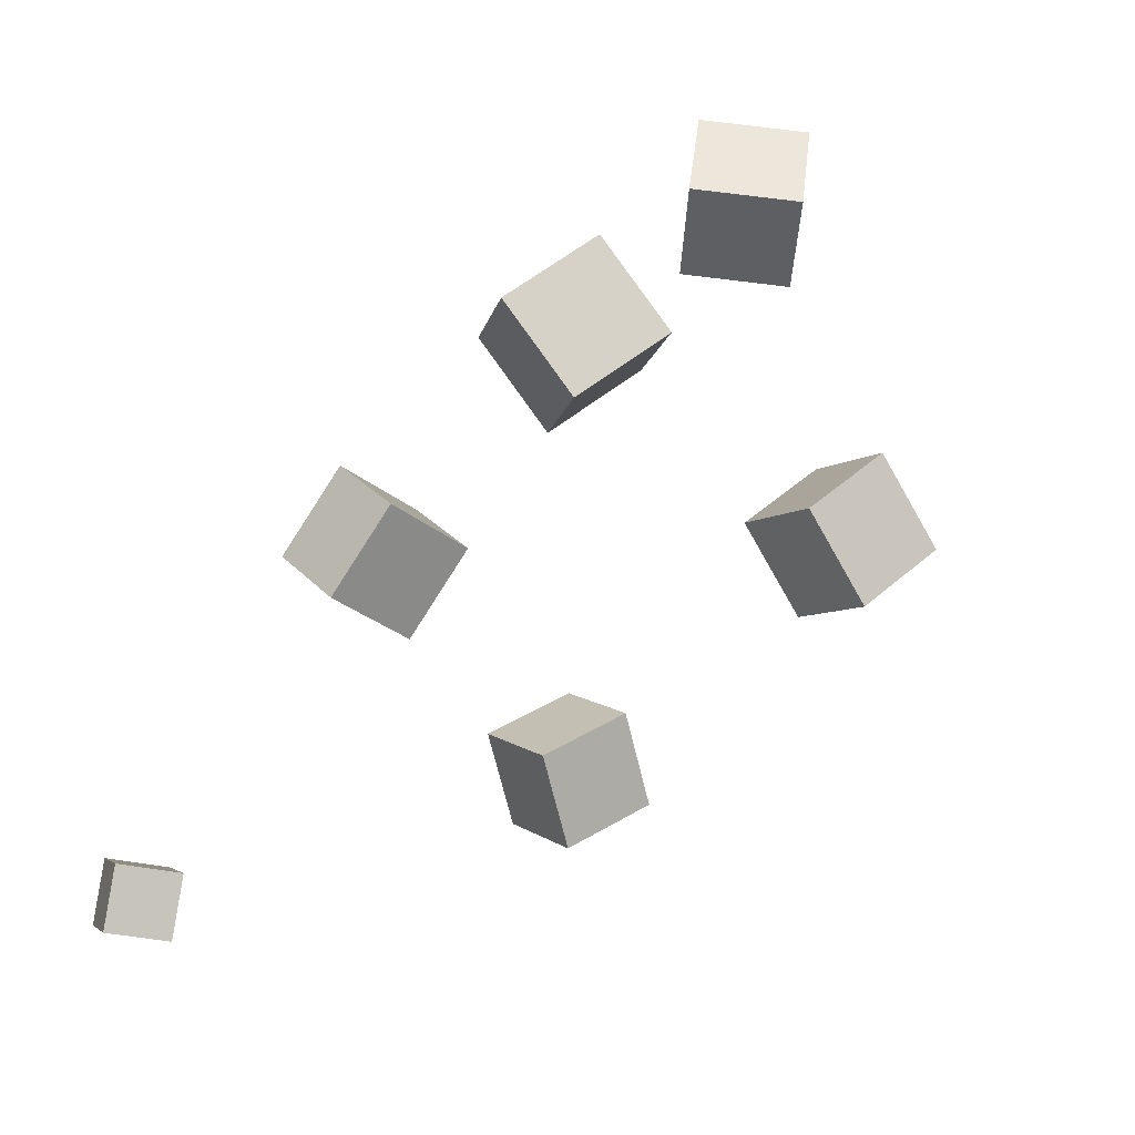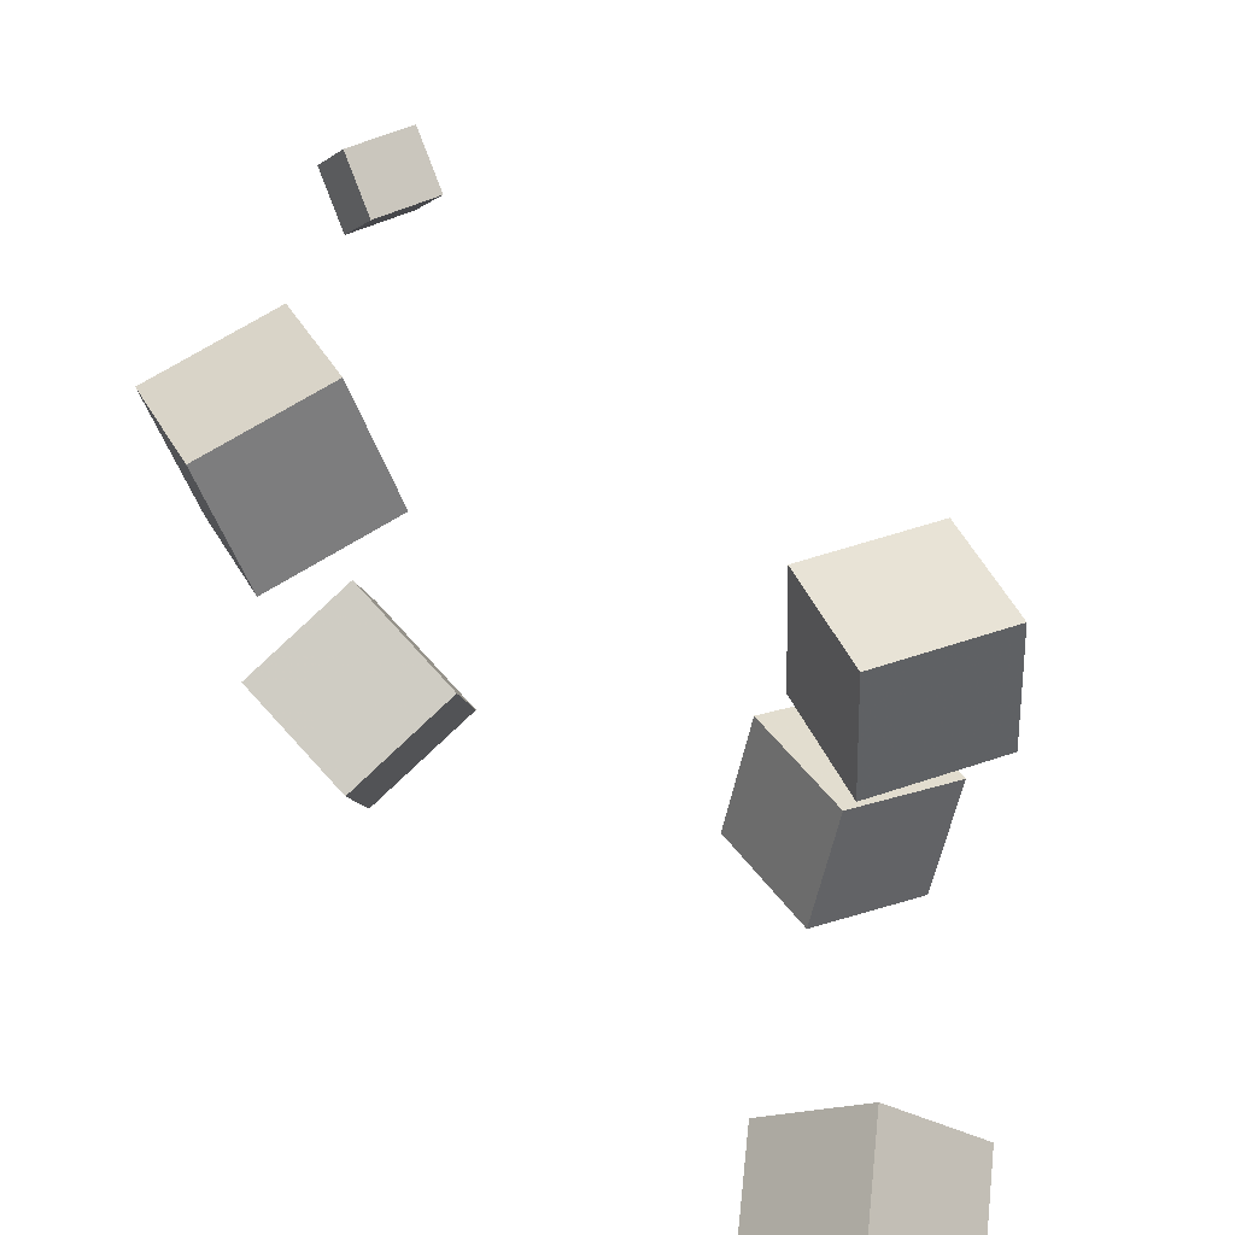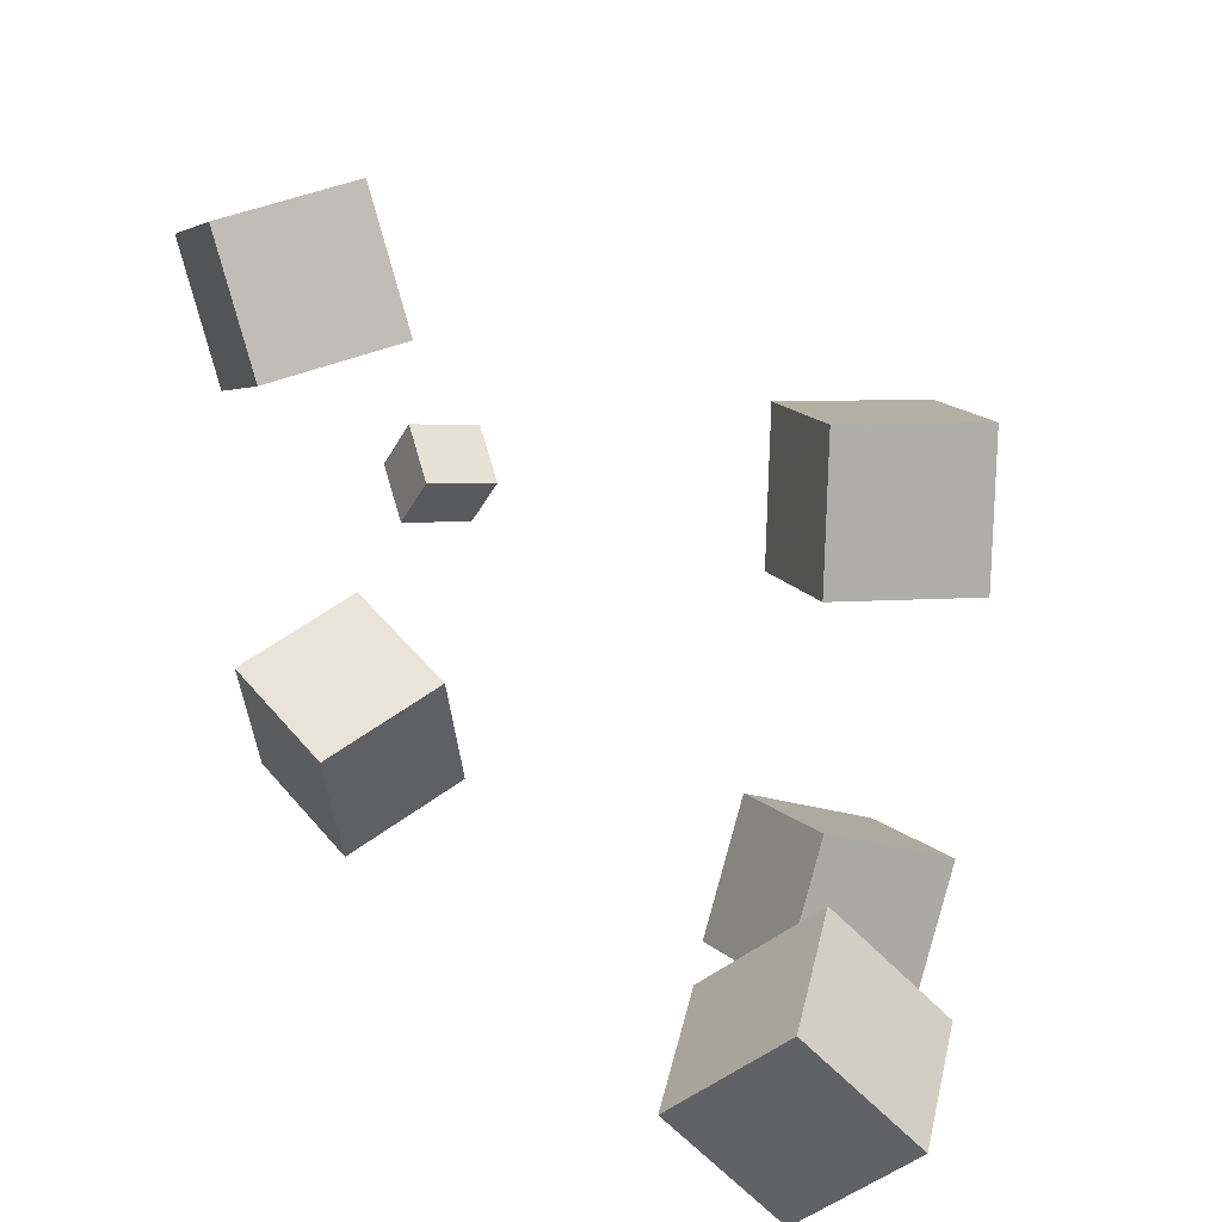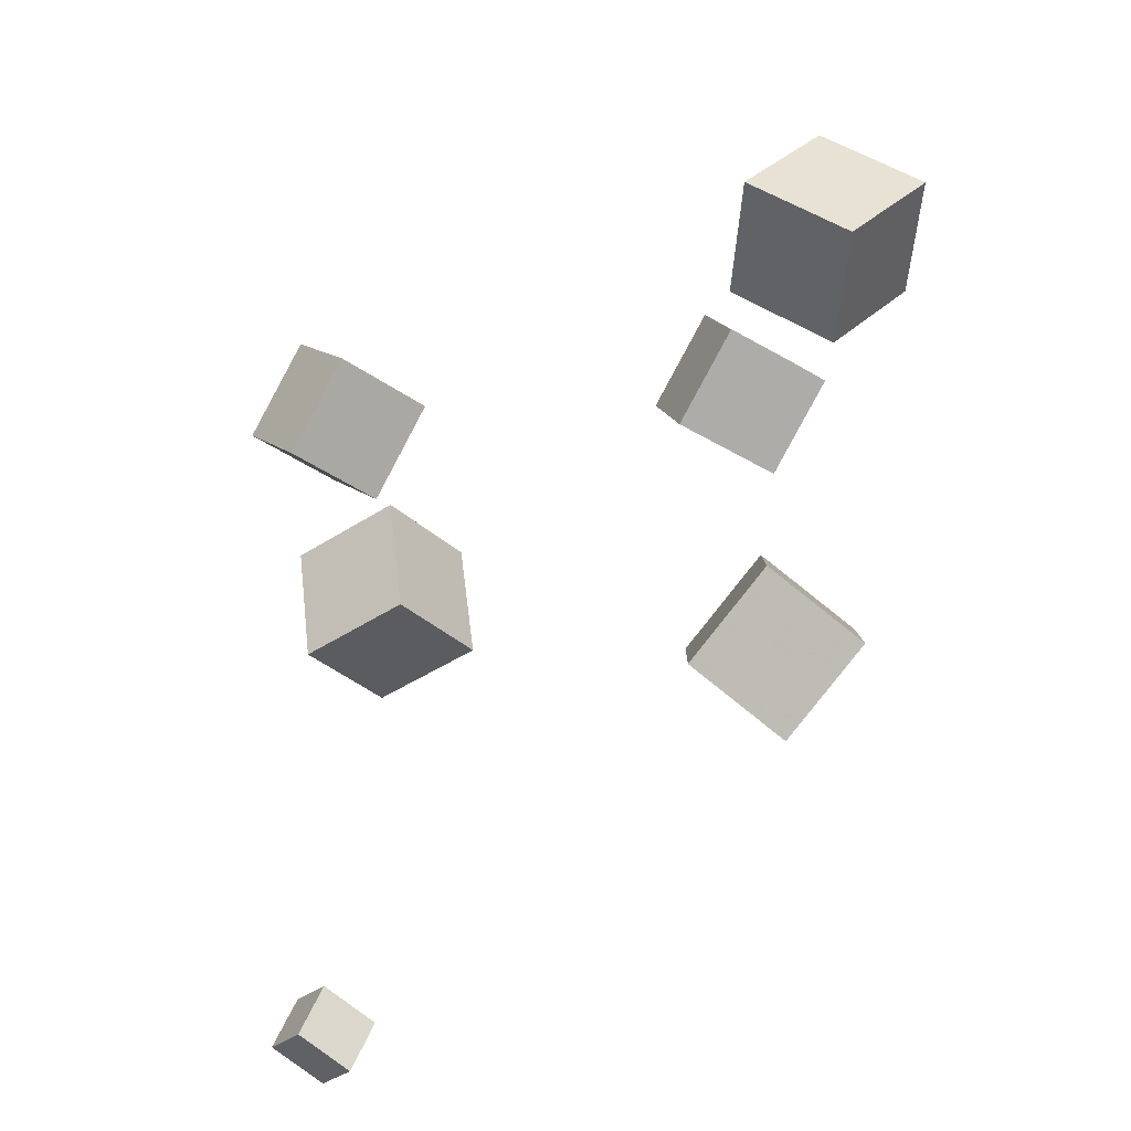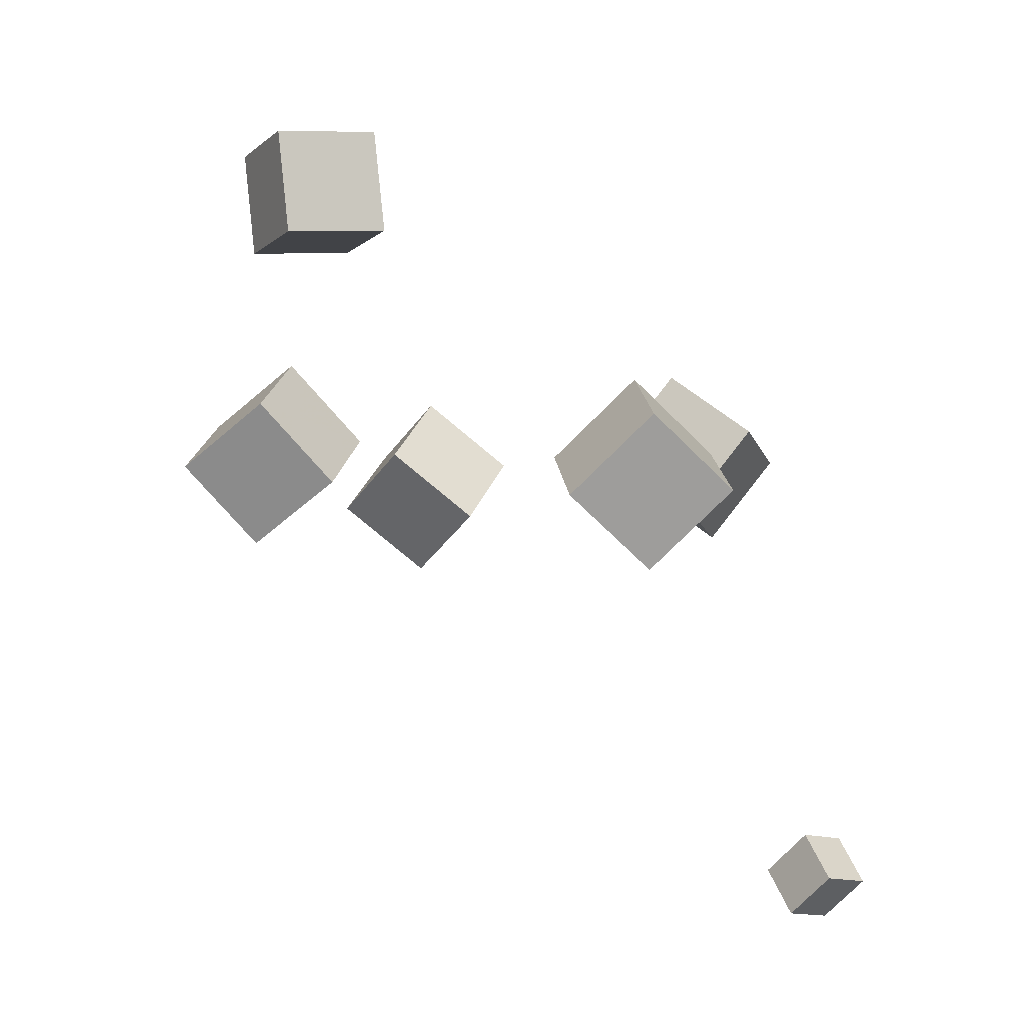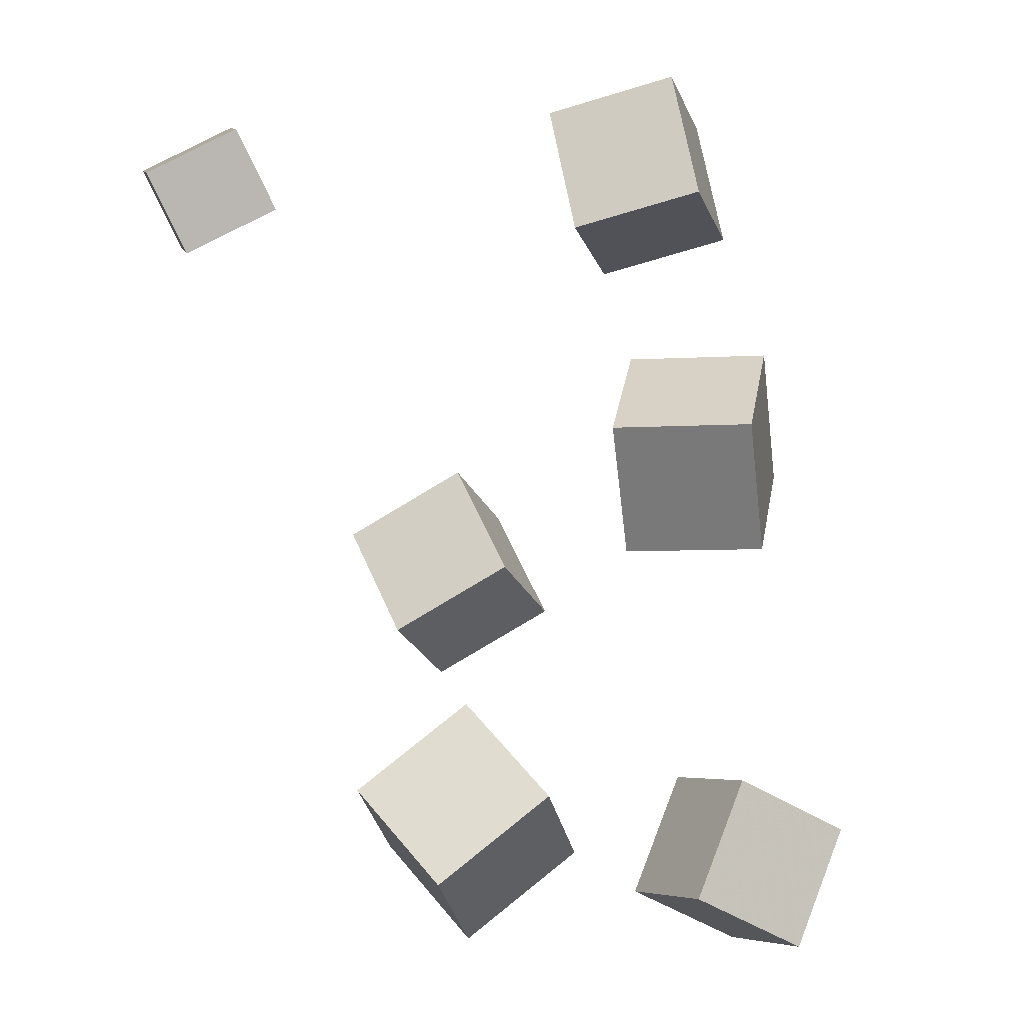
<metadata>
{"format":"obj","ext":"obj","renderer":"f3d","projection":"perspective","resolution":1024,"background":"white","views":[{"elev":-41.5,"azim":-136.2,"up":"+Y"},{"elev":74.5,"azim":-169.5,"up":"+Z"},{"elev":43.2,"azim":-163.7,"up":"+Z"},{"elev":45.4,"azim":176.0,"up":"+Y"},{"elev":-8.0,"azim":21.0,"up":"+Y"},{"elev":-57.4,"azim":59.6,"up":"+Z"}]}
</metadata>
<code>
v -0.2679 0.2129 -0.001898
v -0.2022 0.212 0.06005
v -0.2748 0.3027 0.006758
v -0.2091 0.3018 0.06871
v -0.2053 0.2241 -0.06806
v -0.1397 0.2232 -0.006111
v -0.2122 0.3139 -0.05941
v -0.1465 0.3129 0.002546
f 1.0 7.0 5.0
f 1.0 3.0 7.0
f 1.0 4.0 3.0
f 1.0 2.0 4.0
f 3.0 8.0 7.0
f 3.0 4.0 8.0
f 5.0 7.0 8.0
f 5.0 8.0 6.0
f 1.0 5.0 6.0
f 1.0 6.0 2.0
f 2.0 6.0 8.0
f 2.0 8.0 4.0
v 0.1924 -0.01685 0.107
v 0.127 -0.07395 0.1081
v 0.1482 0.03482 0.1615
v 0.08282 -0.02228 0.1626
v 0.2292 -0.05767 0.1755
v 0.1638 -0.1148 0.1766
v 0.185 -0.006006 0.23
v 0.1196 -0.0631 0.2311
f 9.0 15.0 13.0
f 9.0 11.0 15.0
f 9.0 12.0 11.0
f 9.0 10.0 12.0
f 11.0 16.0 15.0
f 11.0 12.0 16.0
f 13.0 15.0 16.0
f 13.0 16.0 14.0
f 9.0 13.0 14.0
f 9.0 14.0 10.0
f 10.0 14.0 16.0
f 10.0 16.0 12.0
v -0.1716 -0.06291 -0.167
v -0.1041 -0.02183 -0.1247
v -0.2305 -0.007782 -0.1266
v -0.1629 0.0333 -0.08432
v -0.1643 -0.005788 -0.2342
v -0.09674 0.03529 -0.1919
v -0.2231 0.04934 -0.1938
v -0.1556 0.09042 -0.1515
f 17.0 23.0 21.0
f 17.0 19.0 23.0
f 17.0 20.0 19.0
f 17.0 18.0 20.0
f 19.0 24.0 23.0
f 19.0 20.0 24.0
f 21.0 23.0 24.0
f 21.0 24.0 22.0
f 17.0 21.0 22.0
f 17.0 22.0 18.0
f 18.0 22.0 24.0
f 18.0 24.0 20.0
v 0.1481 -0.3449 -0.2225
v 0.1872 -0.3133 -0.2059
v 0.1689 -0.3481 -0.2651
v 0.2079 -0.3165 -0.2485
v 0.1725 -0.3827 -0.2078
v 0.2115 -0.3511 -0.1911
v 0.1932 -0.386 -0.2504
v 0.2323 -0.3544 -0.2338
f 25.0 31.0 29.0
f 25.0 27.0 31.0
f 25.0 28.0 27.0
f 25.0 26.0 28.0
f 27.0 32.0 31.0
f 27.0 28.0 32.0
f 29.0 31.0 32.0
f 29.0 32.0 30.0
f 25.0 29.0 30.0
f 25.0 30.0 26.0
f 26.0 30.0 32.0
f 26.0 32.0 28.0
v 0.13 -0.03766 -0.0434
v 0.06019 0.01487 -0.04781
v 0.1253 -0.0513 -0.132
v 0.05553 0.001232 -0.1364
v 0.1806 0.02847 -0.05623
v 0.1108 0.081 -0.06065
v 0.1759 0.01483 -0.1449
v 0.1061 0.06736 -0.1493
f 33.0 39.0 37.0
f 33.0 35.0 39.0
f 33.0 36.0 35.0
f 33.0 34.0 36.0
f 35.0 40.0 39.0
f 35.0 36.0 40.0
f 37.0 39.0 40.0
f 37.0 40.0 38.0
f 33.0 37.0 38.0
f 33.0 38.0 34.0
f 34.0 38.0 40.0
f 34.0 40.0 36.0
v -0.1962 -0.02853 0.06778
v -0.1855 -0.07472 0.143
v -0.2399 0.03131 0.1108
v -0.2292 -0.01488 0.186
v -0.1197 0.01571 0.08399
v -0.109 -0.03049 0.1592
v -0.1634 0.07555 0.127
v -0.1527 0.02935 0.2022
f 41.0 47.0 45.0
f 41.0 43.0 47.0
f 41.0 44.0 43.0
f 41.0 42.0 44.0
f 43.0 48.0 47.0
f 43.0 44.0 48.0
f 45.0 47.0 48.0
f 45.0 48.0 46.0
f 41.0 45.0 46.0
f 41.0 46.0 42.0
f 42.0 46.0 48.0
f 42.0 48.0 44.0

</code>
